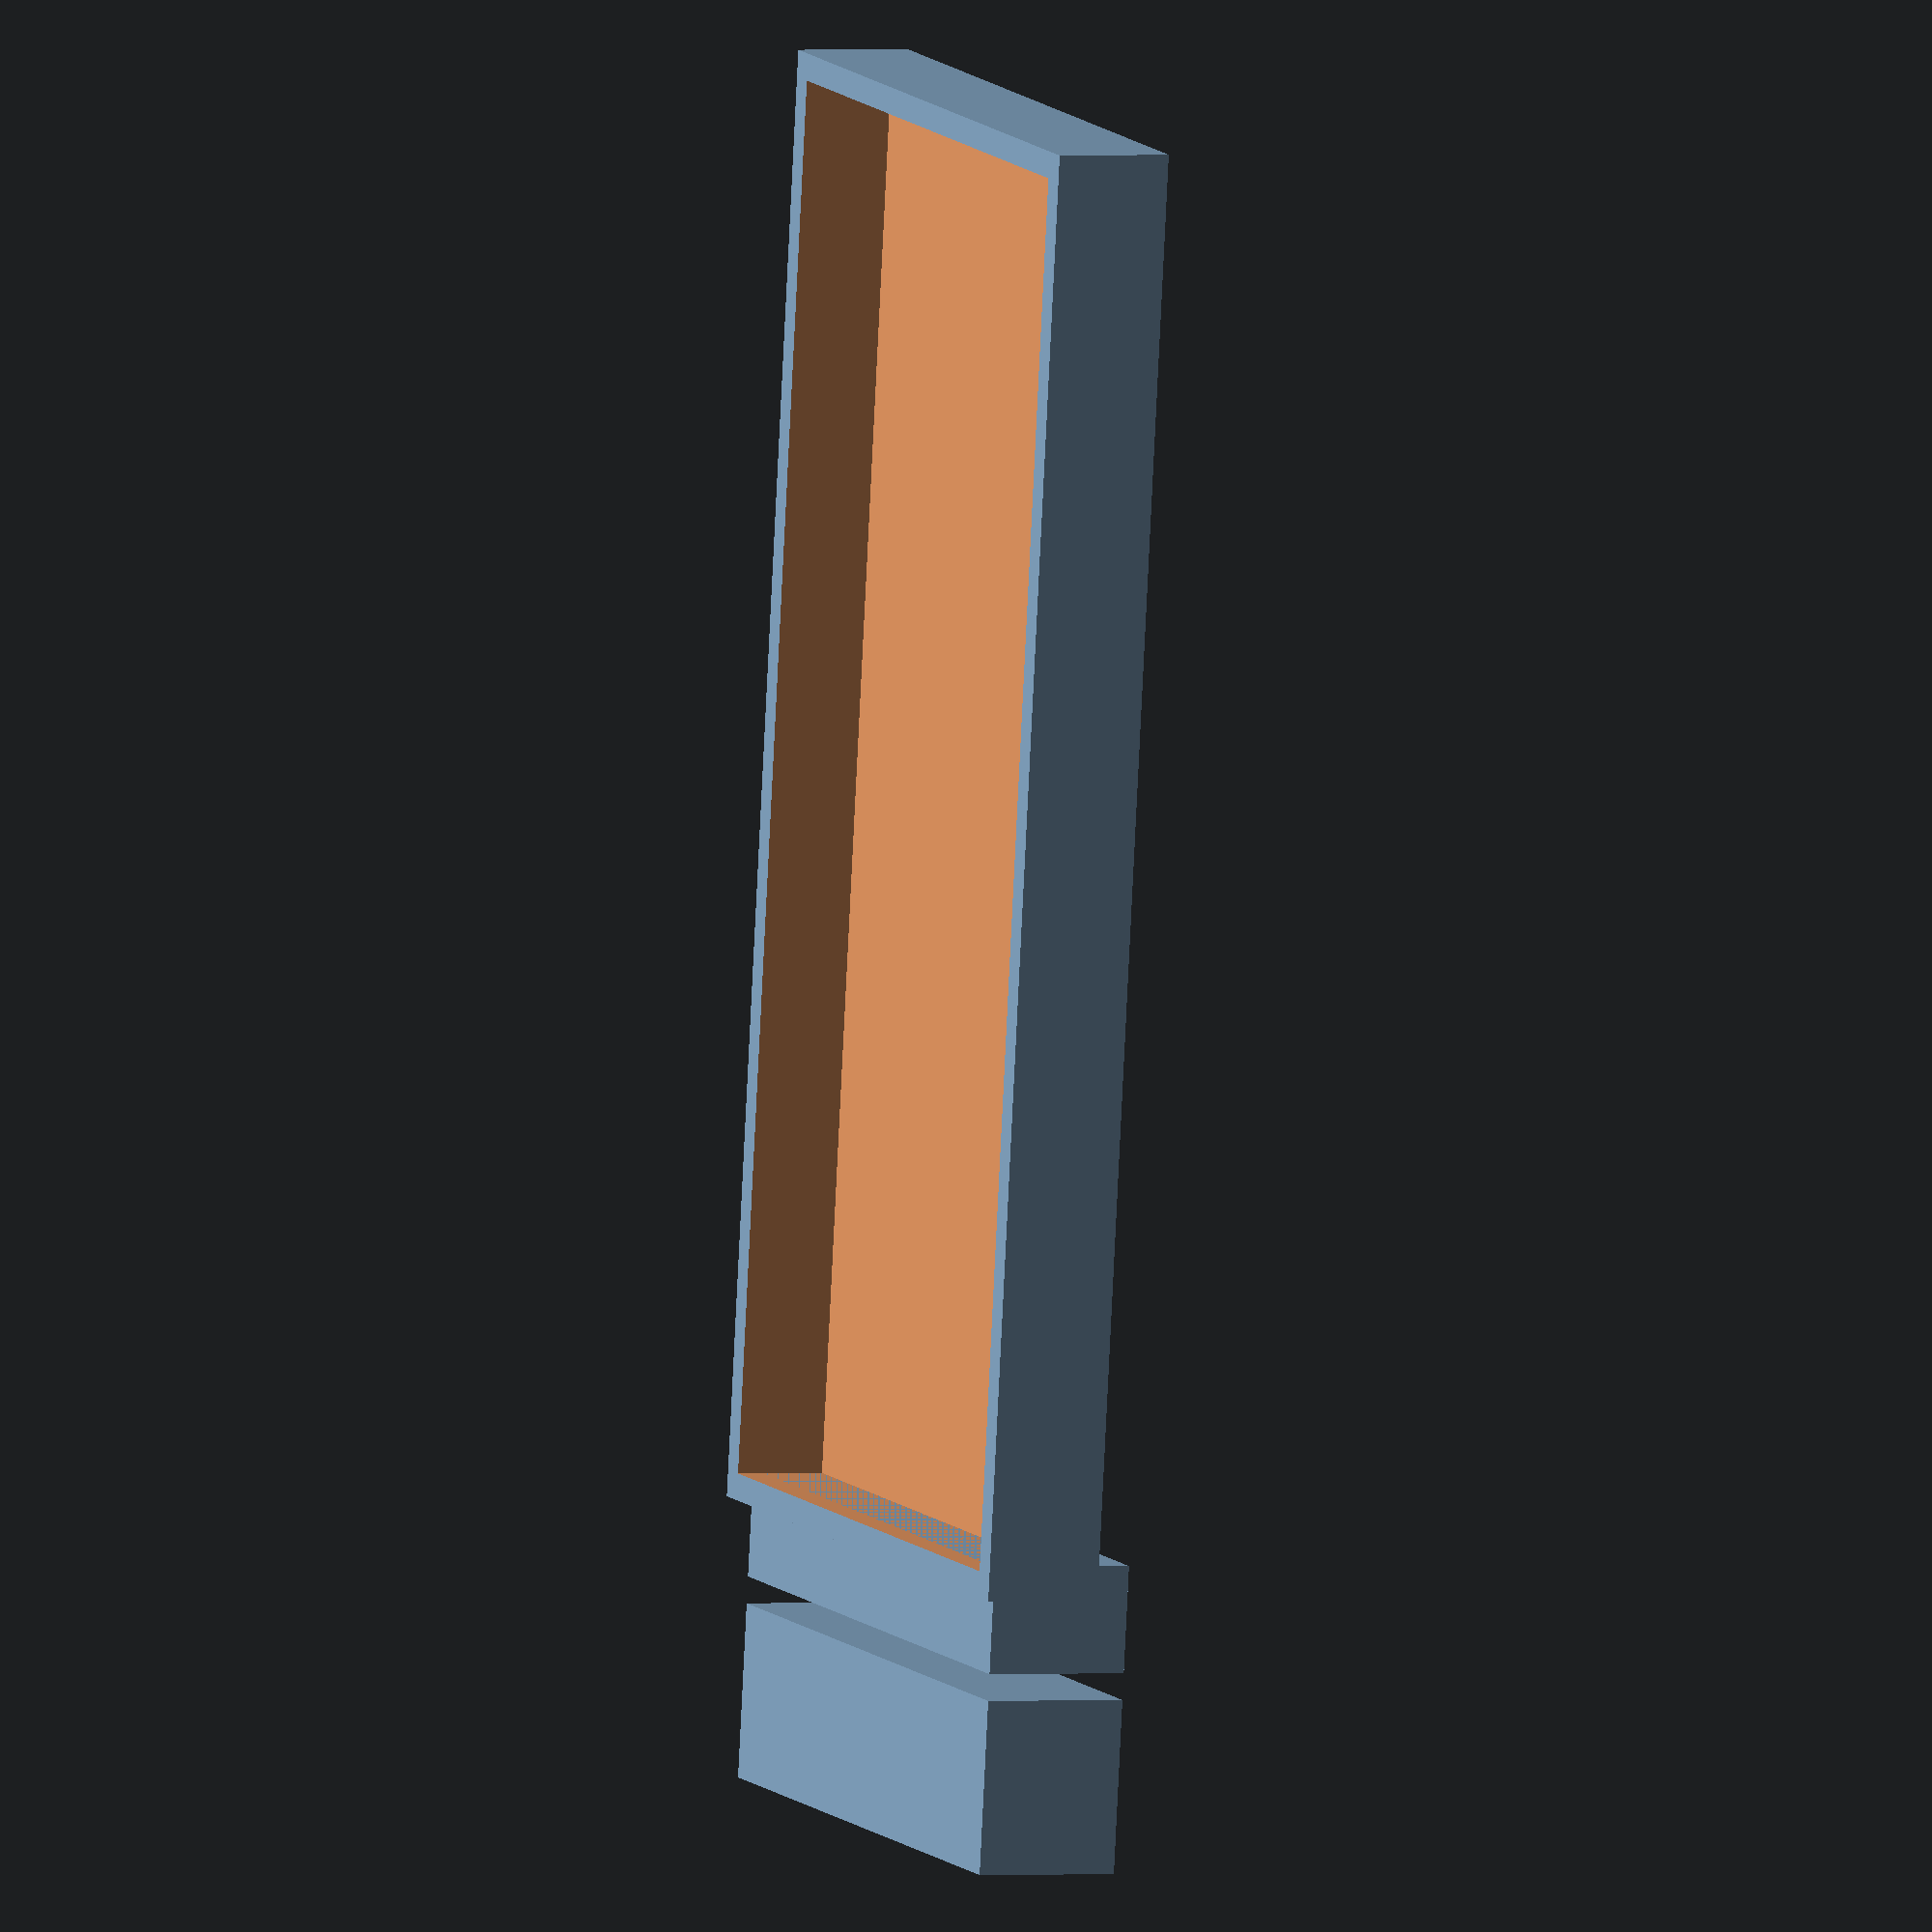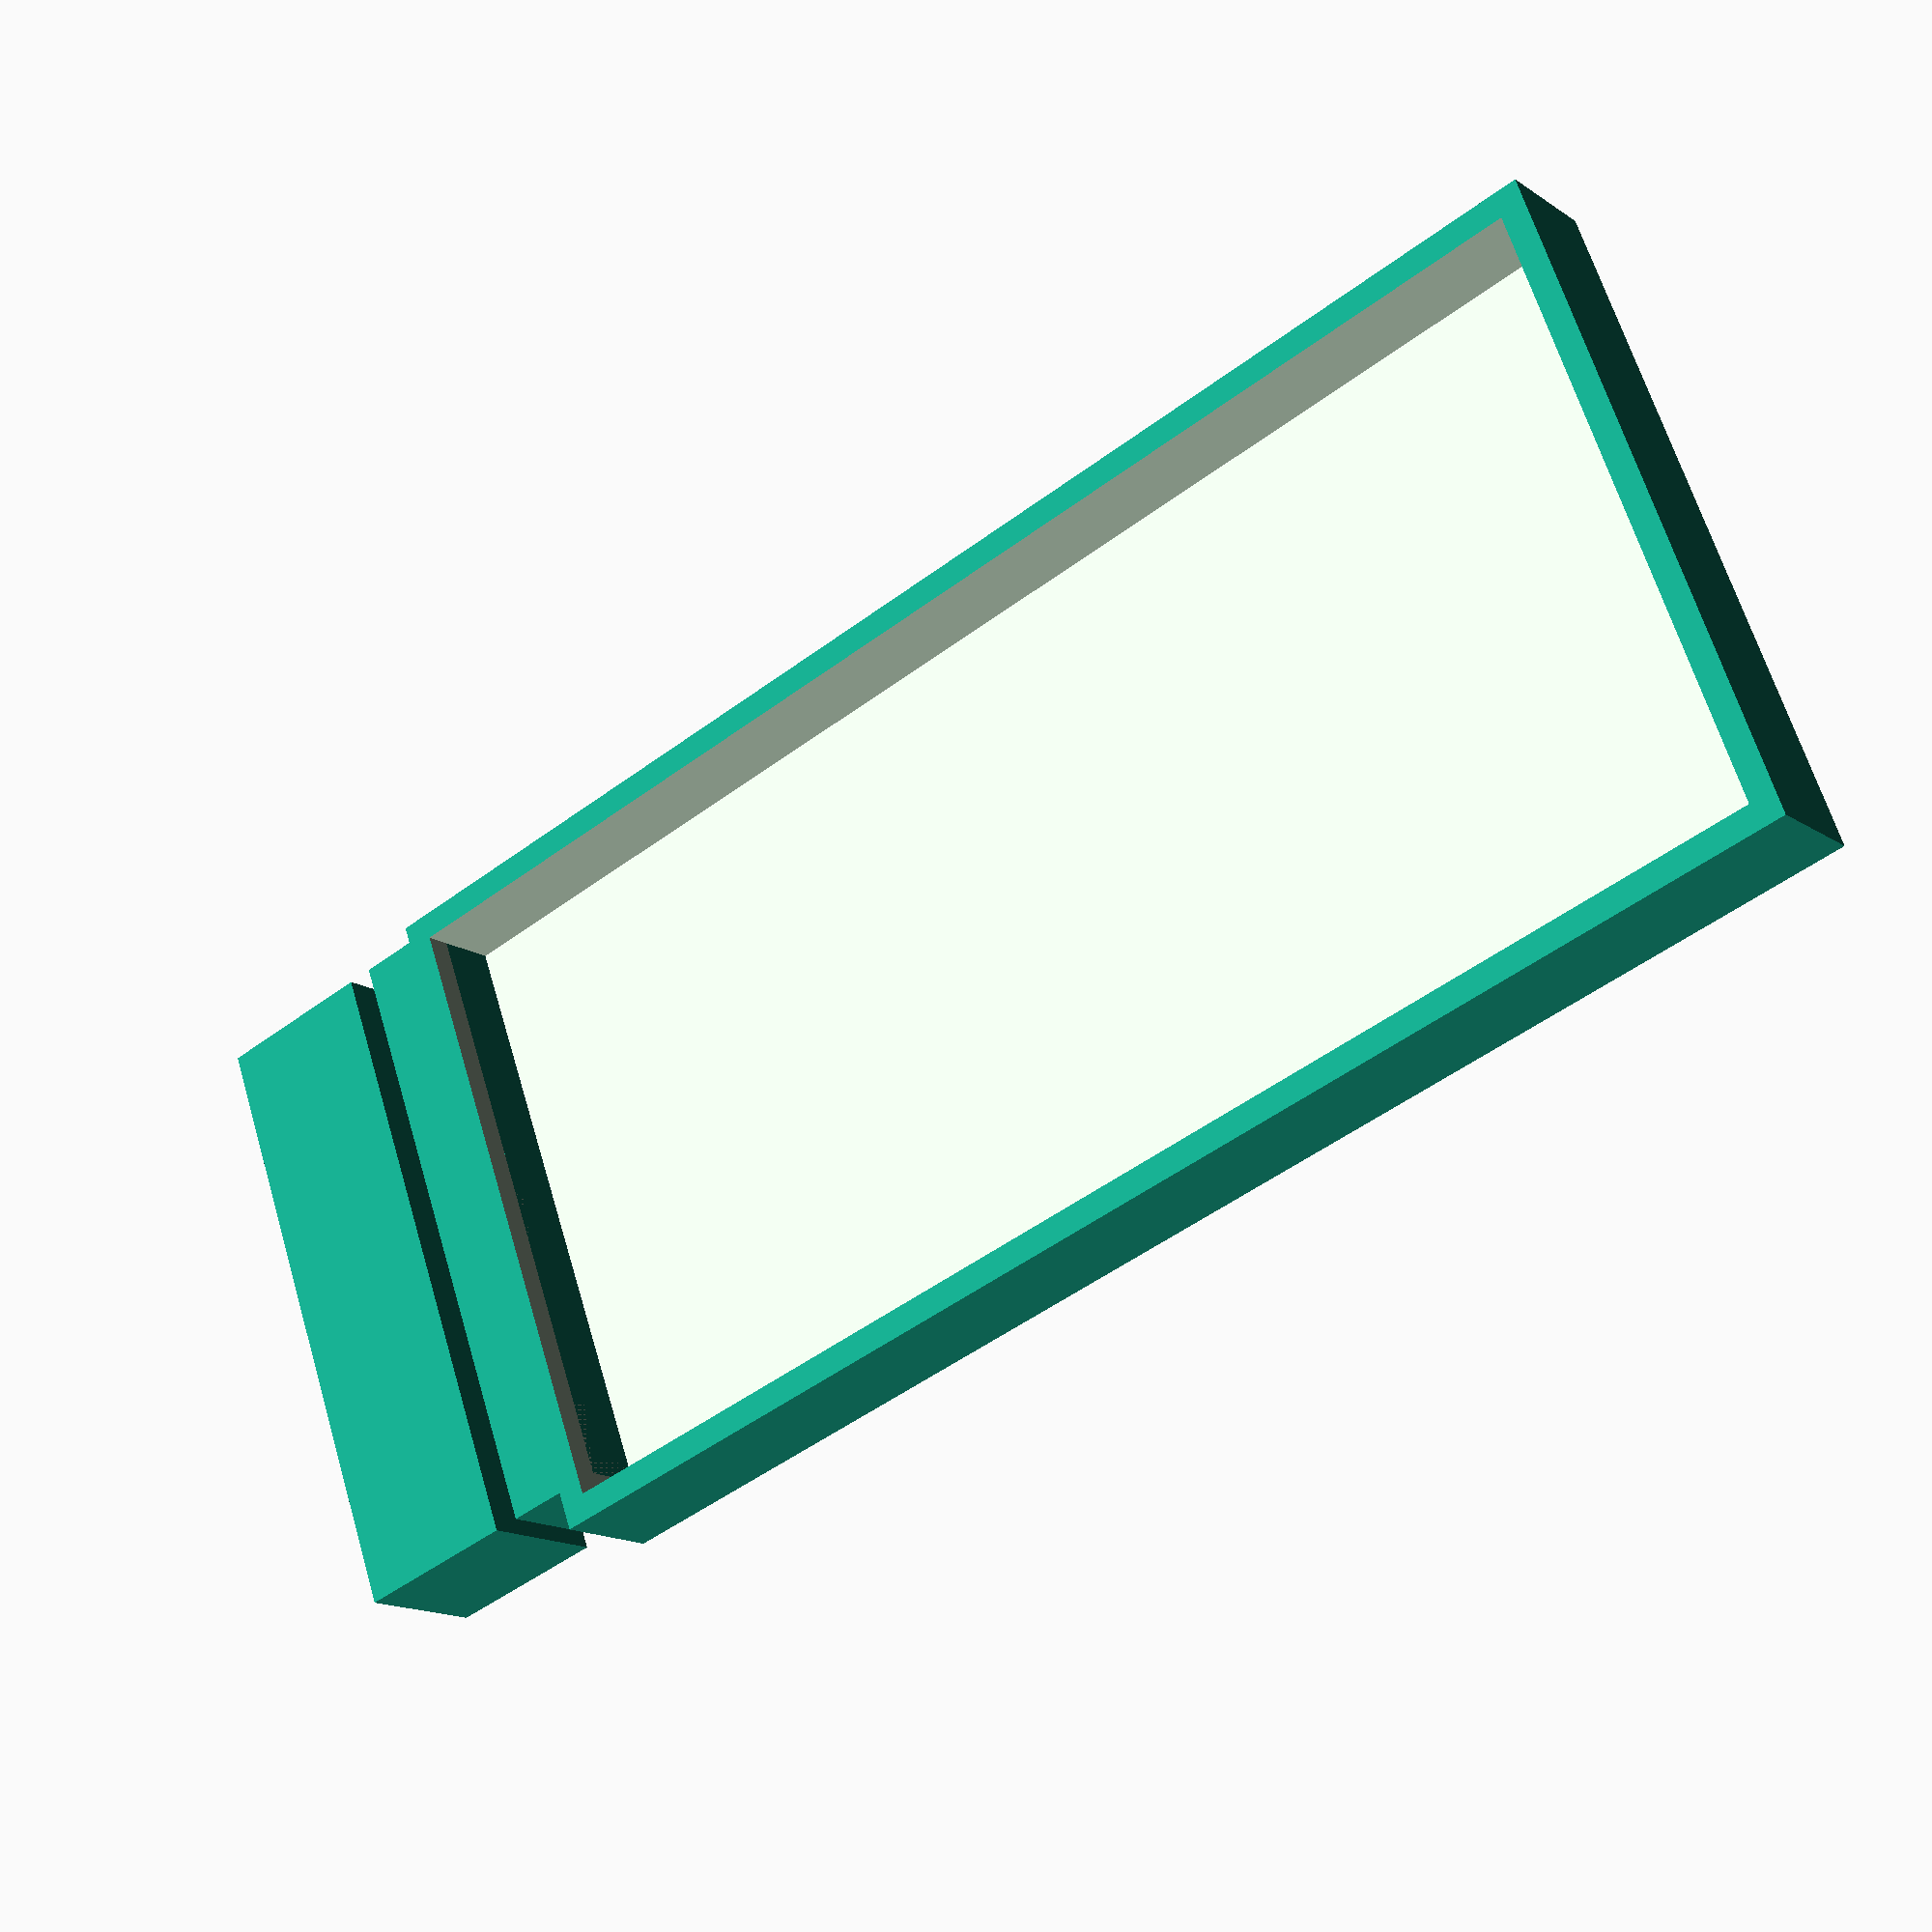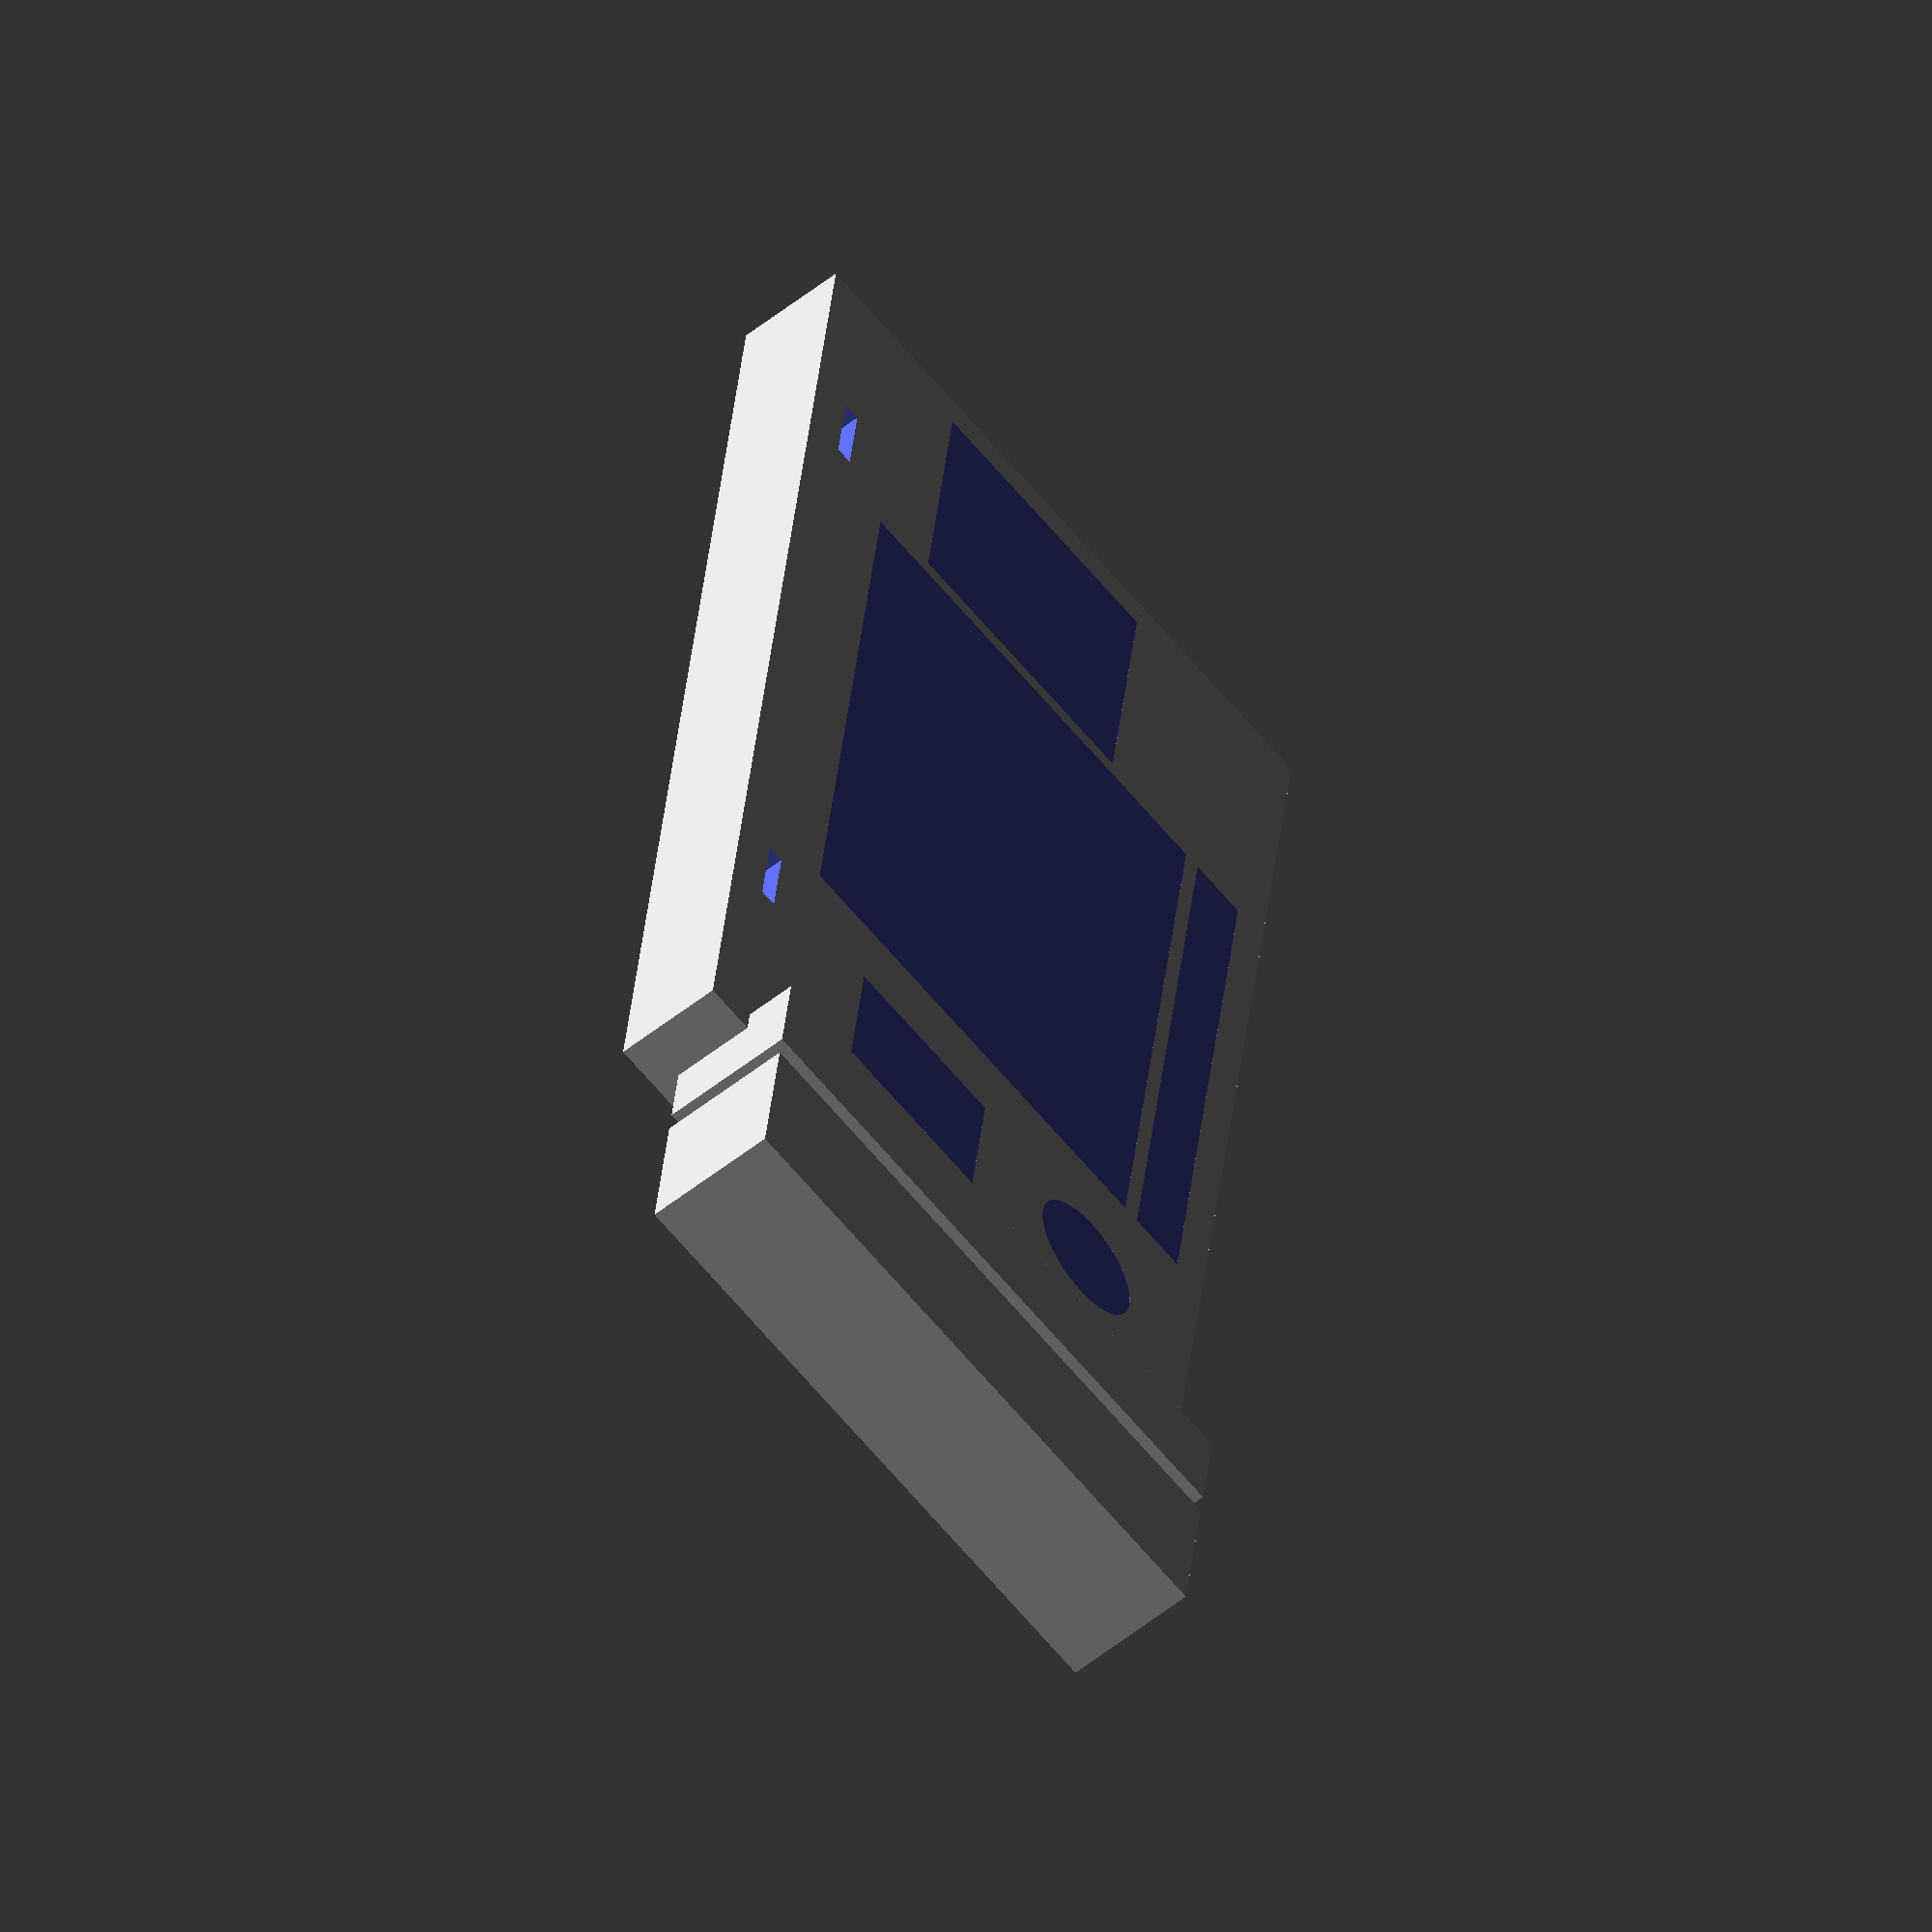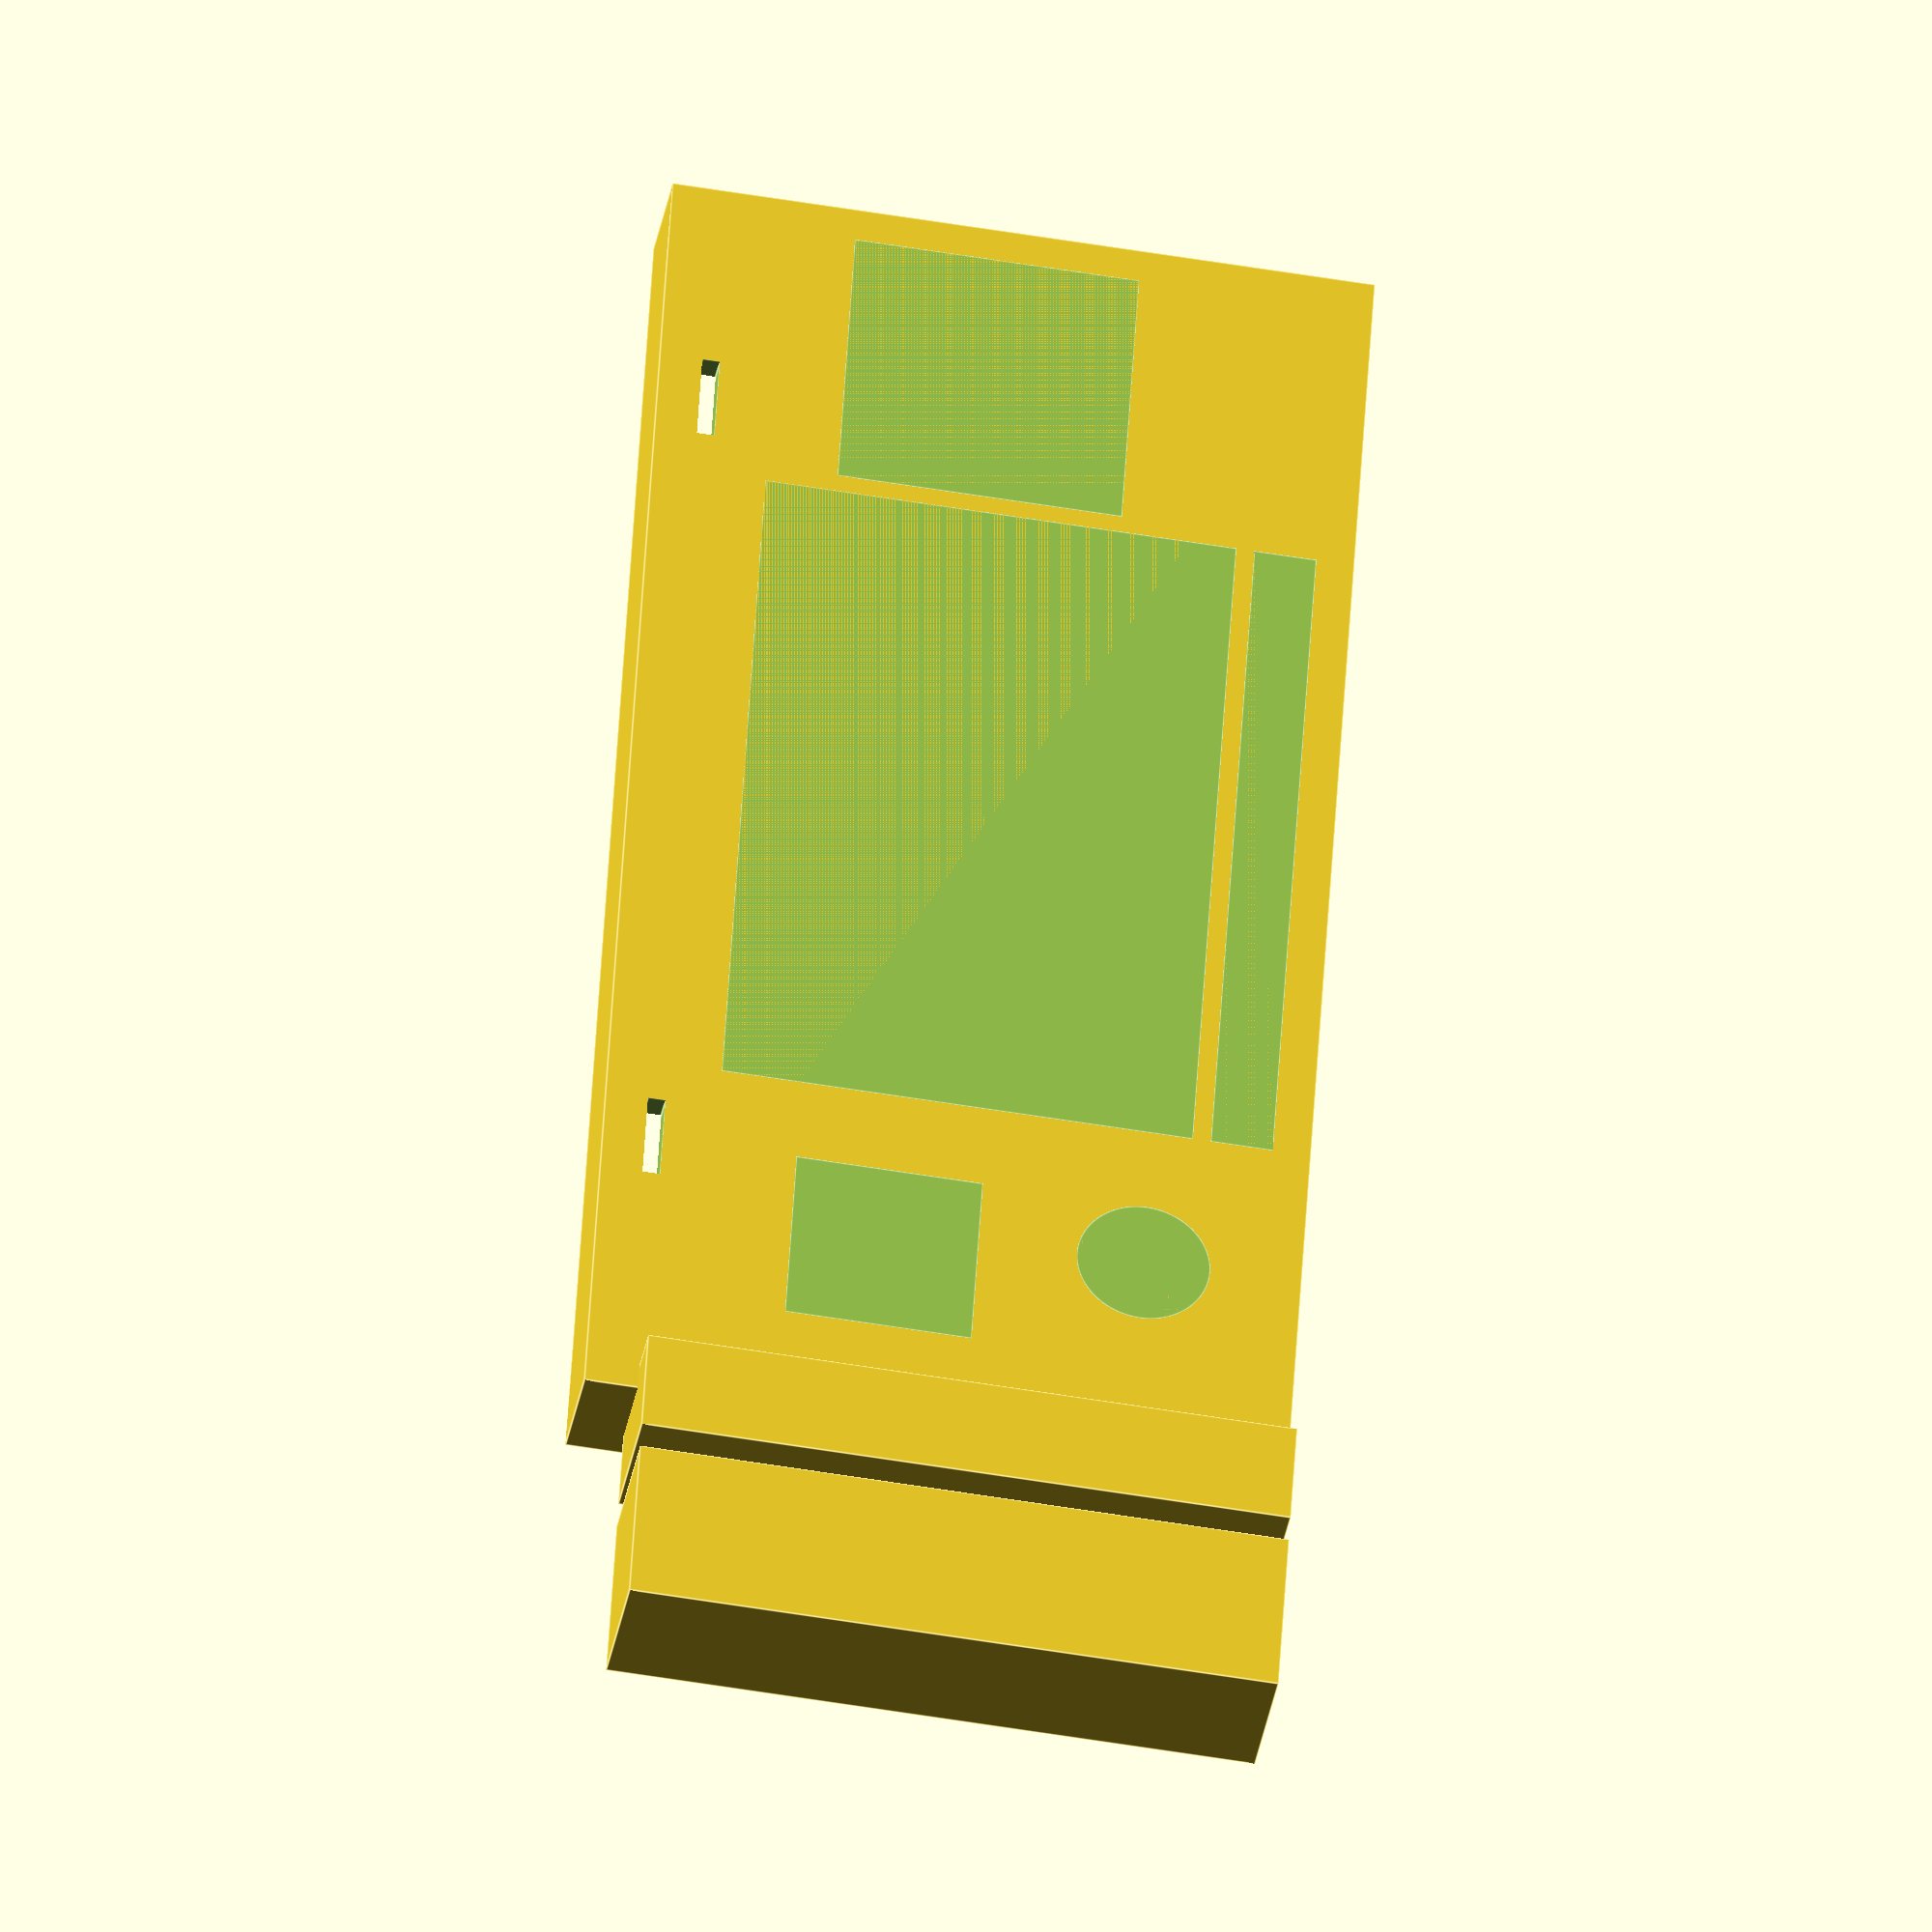
<openscad>
$fn = 100;

caseRim = 3;
kbD = 82;
kbW = 210;
kbH = 7;
odH = 10;
odW = 156;
odD = 73;
odJSH = 6;

// Odroid cutout dimensions
odJSW = 28 - 13;
odJSR = odJSW / 2;
odJSoffX = 13;
odJSoffY = 11;
odBRW = 118 - 38;
odBRD = 12 - 5;
odBRoffX = 38;
odBRoffY = 5;
odCRW = 28 - 7;
odCRD = 58 - 37;
odCRoffX = 7;
odCRoffY = 37;
odTBW = 152 - 120;
odTBD = 61 - 27;
odTBoffX = 120;
odTBoffY = 27;
odTLoffX = 23;
odTLoffY = odD;
odTLW = 33 - 23;
odTLD = 2;
odTH = 20;
odTRoffX = 123;
odTRoffY = odD;
odTRW = odTLW;
odTRD = odTLD;
odDPW = odBRW;
odDPD = 67 - 14;
odDPoffY = 14;
odDPoffX = odBRoffX;

// Crea una caja abierta sin tapa
module containerOpenLid(width, depth, height, wall, floor, nibDir, tol) {
    difference() {
        // Caja externa
        cube([width + wall * 2, depth + wall * 2, height + floor]);
        // Hueco interior
        translate([wall, wall, floor])
            cube([width, depth, height + 1]);
    }
}

// Ranura vertical para periféricos
module containerVertSlot(width, depth, height, wall, floor, nibDir, tol) {
    cube([width, depth, height]);
}

// Caja principal con recortes
difference() {
    translate([caseRim / 2, caseRim / 2, odJSH])
        containerOpenLid(odW, odD, odH, caseRim, odJSH - caseRim, "nibY", 0.6);

    offset = 0.01;
    translate([1.5, .75, -offset / 2]) union() {
        translate([odW - odJSR * 2 - odJSoffX, odJSoffY, 0] + [odJSR, odJSR, 0])
            cylinder(h = odJSH + offset, r = odJSR);
        translate([odW - odBRW - odBRoffX, odBRoffY, 0])
            cube([odBRW, odBRD, odJSH + offset]);
        translate([odW - odCRW - odCRoffX, odCRoffY, 0])
            cube([odCRW, odCRW, odJSH + offset]);
        translate([odW - odTBW - odTBoffX, odTBoffY, 0])
            cube([odTBW, odTBW, odJSH + offset]);
        translate([odW - odTLW - odTLoffX, odTLoffY, odJSH - .1])
            cube([odTLW, odTLD, odTH + offset]);
        translate([odW - odTRW - odTRoffX, odTRoffY, odJSH - .1])
            cube([odTRW, odTRD, odTH + offset]);
        translate([odW - odDPW - odDPoffX, odDPoffY, 0])
            cube([odDPW, odDPD, odJSH + offset]);
    }
}

// Slots para periféricos
floorDepth = 0;
// Microuter slot
translate([caseRim / 2 + caseRim + odW, caseRim / 2, floorDepth])
    containerVertSlot(12, odD, odH + odJSH, caseRim, floorDepth - caseRim, "nibY", .6);

// Micro USB 3 Port Hub
translate([caseRim / 2 + 2 * caseRim + odW + 12, caseRim / 2, floorDepth])
    containerVertSlot(19.5, odD, odH + odJSH, caseRim, floorDepth - caseRim, "nibY", .6);


</openscad>
<views>
elev=179.0 azim=277.6 roll=111.7 proj=o view=wireframe
elev=15.3 azim=159.7 roll=35.5 proj=p view=wireframe
elev=54.8 azim=82.5 roll=130.1 proj=o view=wireframe
elev=214.4 azim=266.5 roll=9.4 proj=o view=edges
</views>
